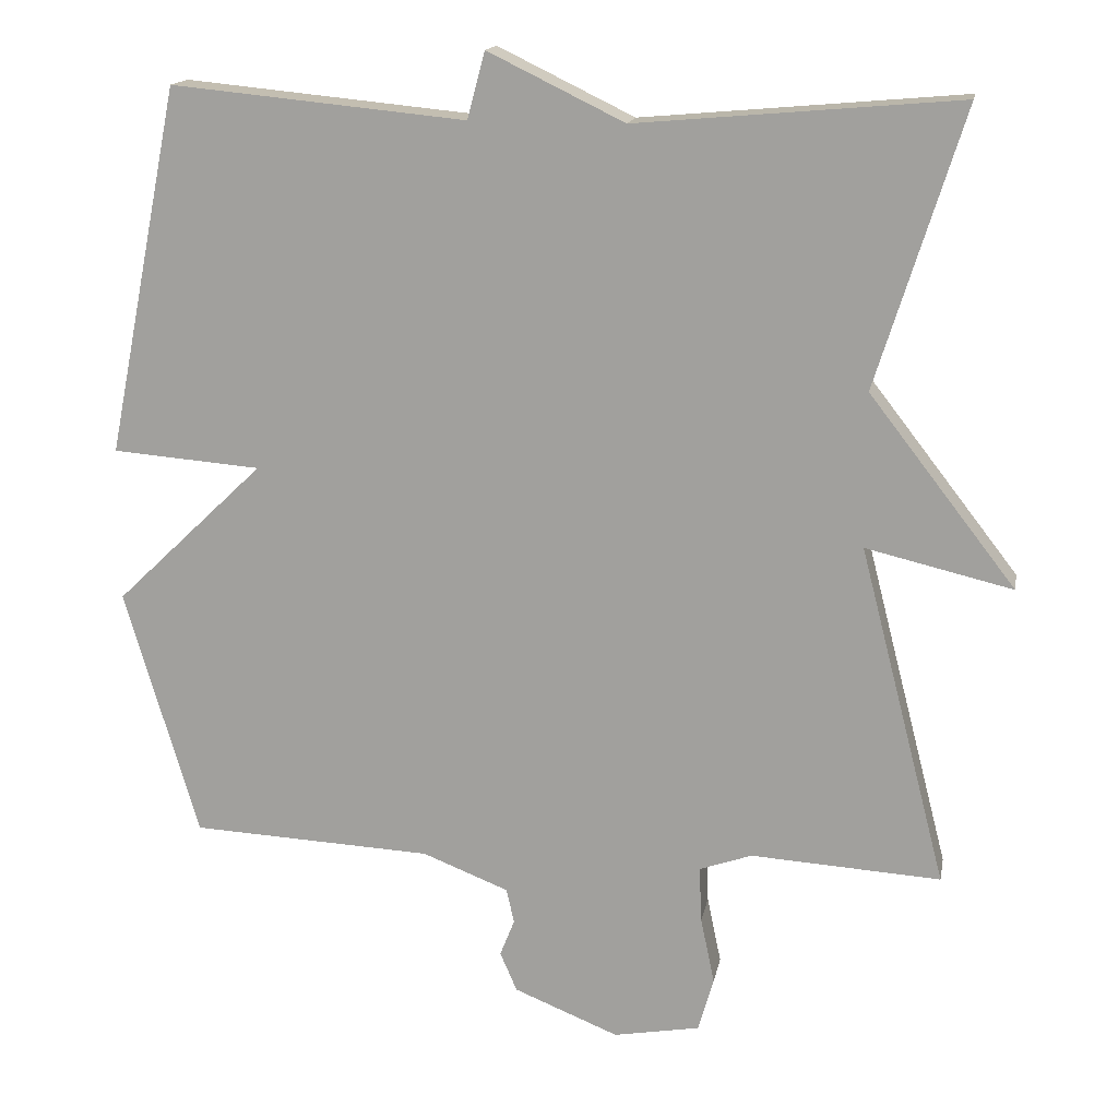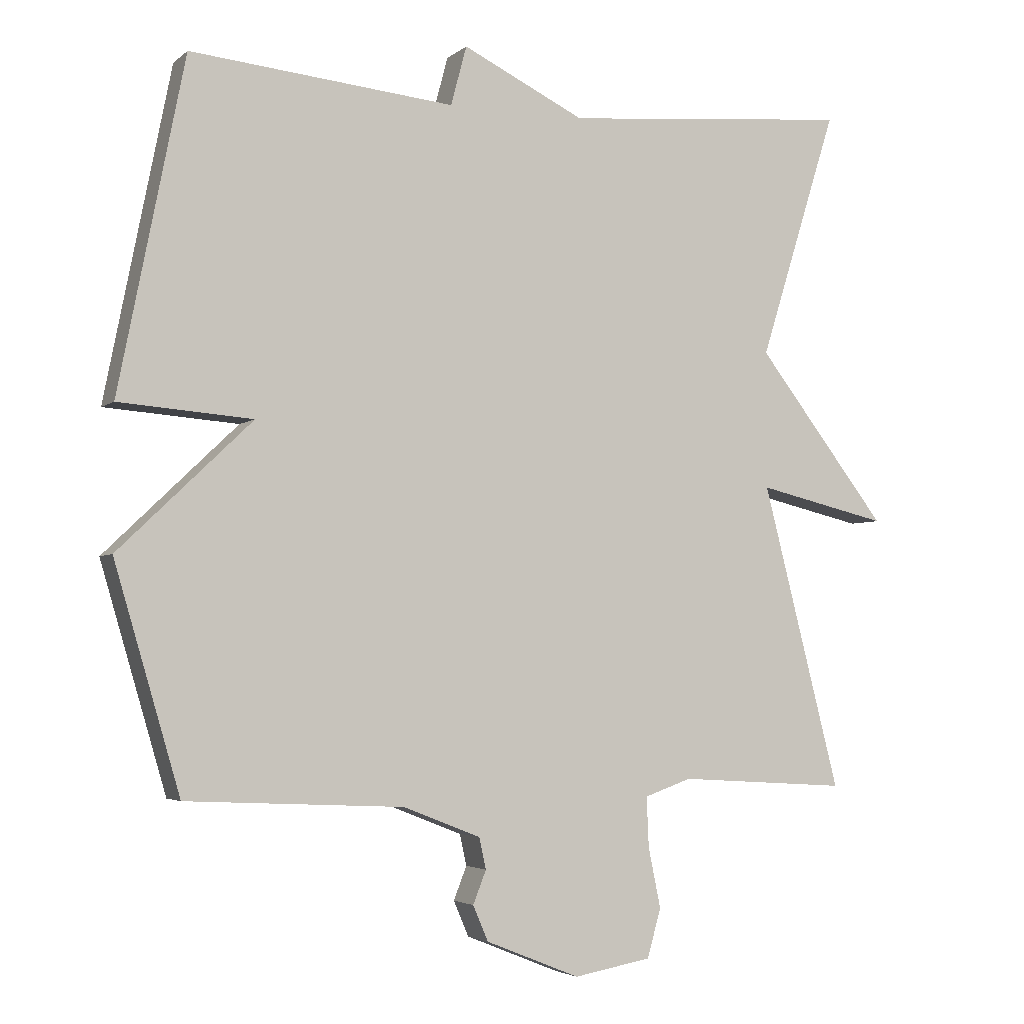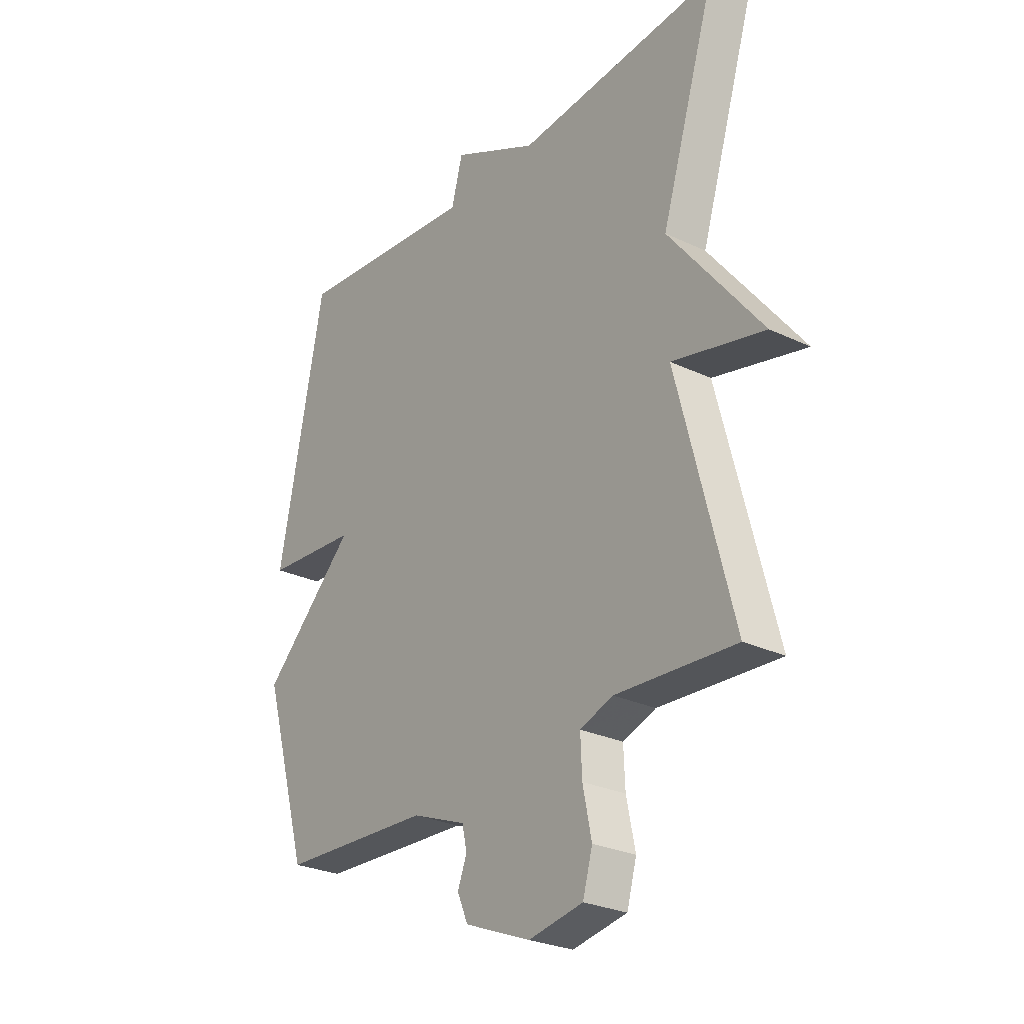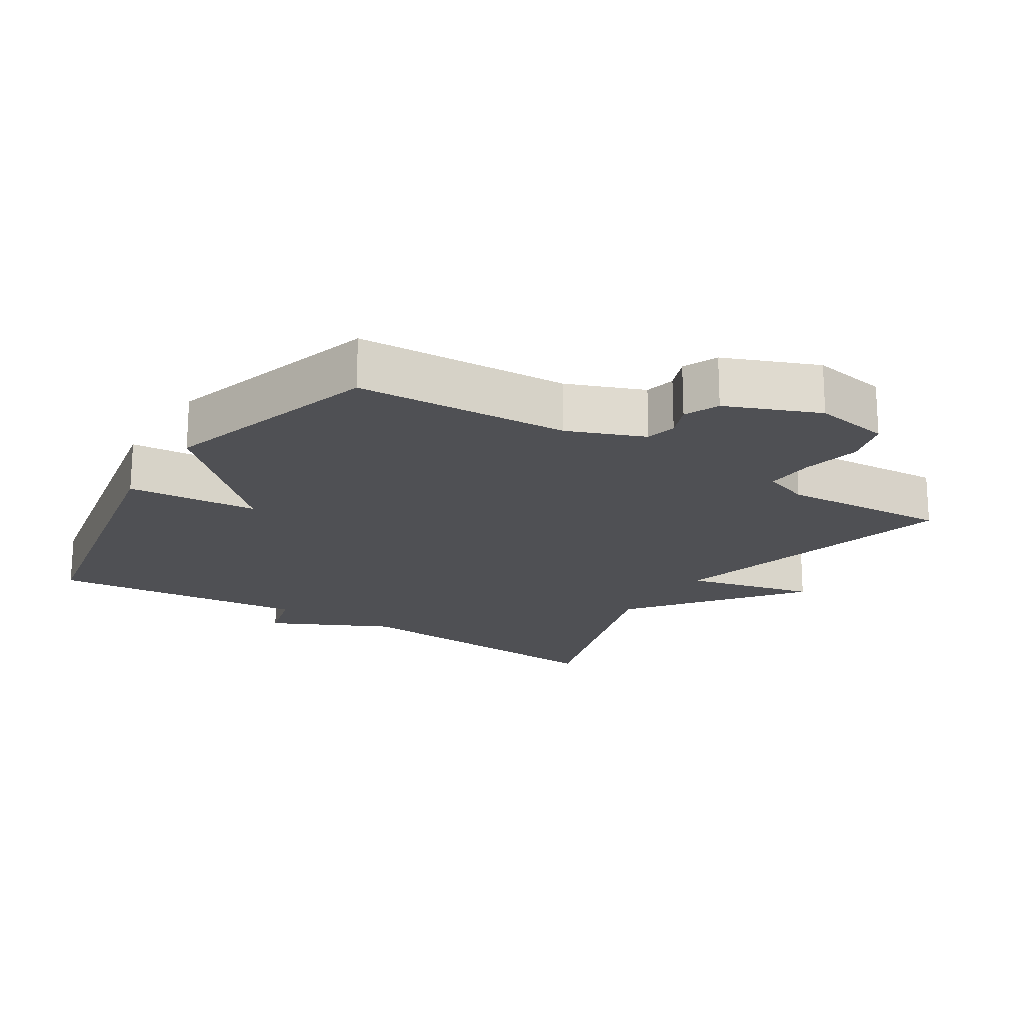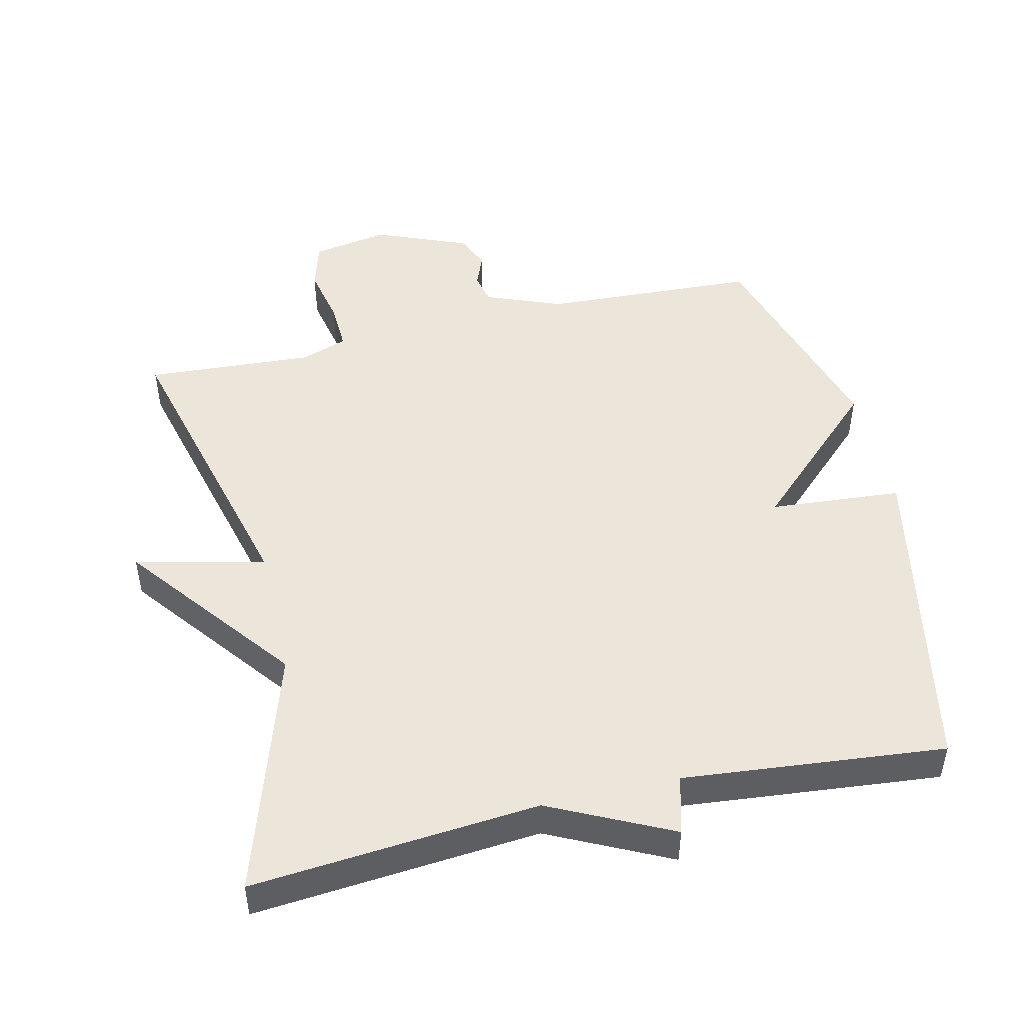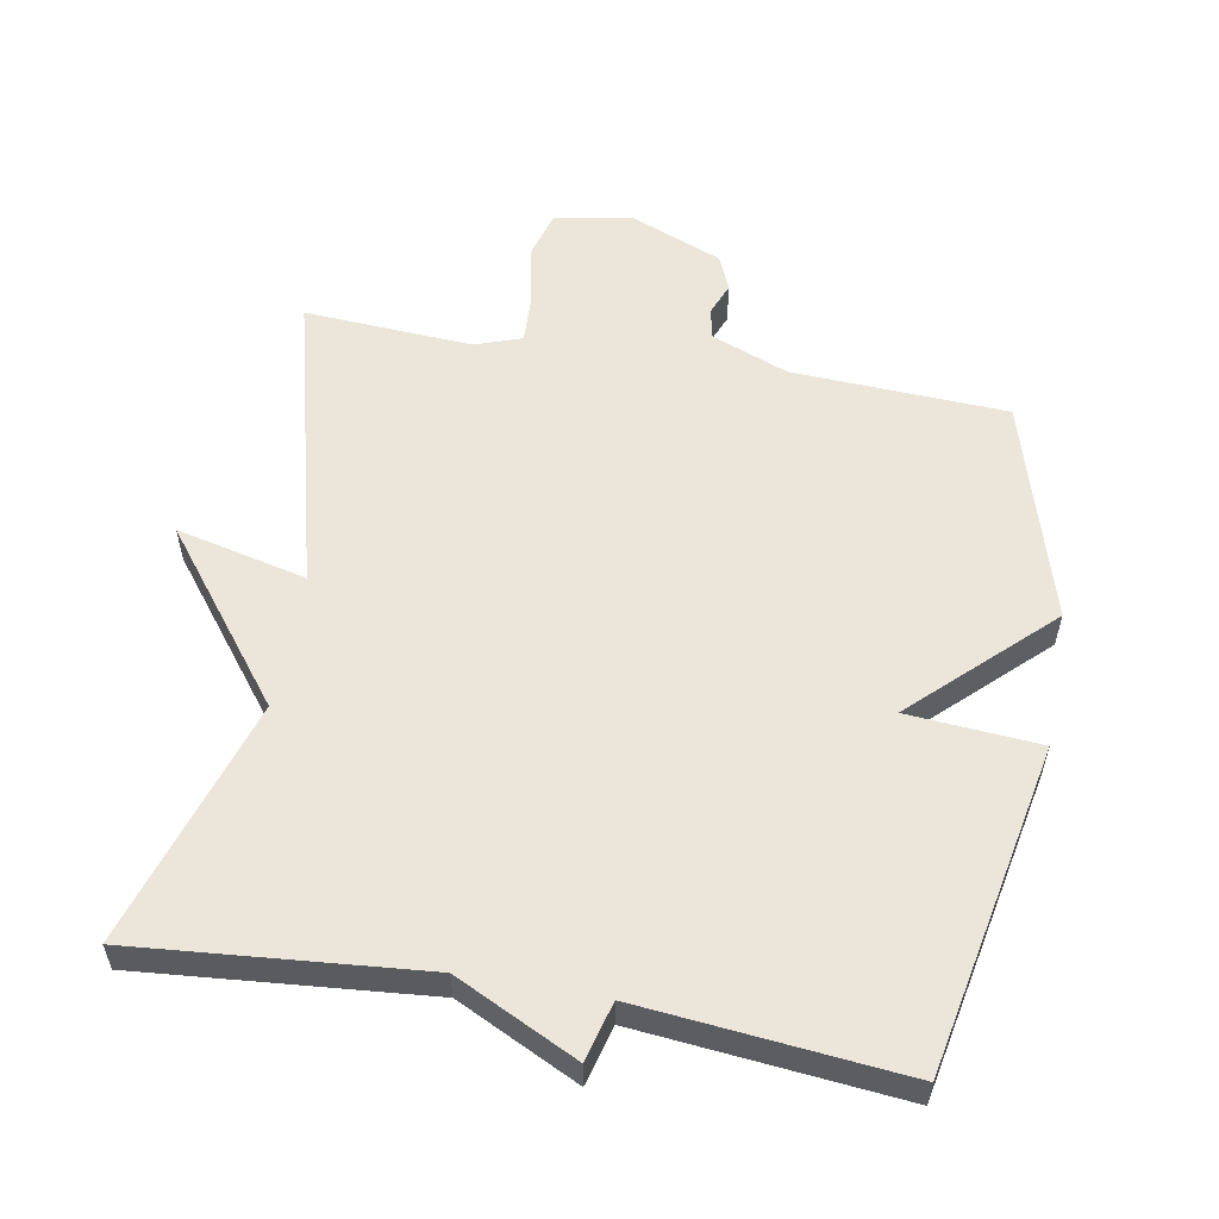
<metadata>
{"format":"obj","ext":"obj","renderer":"f3d","projection":"perspective","resolution":1024,"background":"white","views":[{"elev":15.7,"azim":-169.5,"up":"+Z"},{"elev":-3.7,"azim":156.1,"up":"+Z"},{"elev":-27.3,"azim":-126.2,"up":"+Z"},{"elev":-19.1,"azim":147.6,"up":"+Y"},{"elev":48.4,"azim":-13.1,"up":"+Y"},{"elev":56.5,"azim":10.2,"up":"+Y"}]}
</metadata>
<code>
v 0.5 0.07 0.5
v 0.595 0.07 0.023
v 0.402 0.07 0.008
v 0.595 0.07 -0.177
v 0.5 0.07 -0.5
v 0.186 0.07 -0.515
v 0.074 0.07 -0.559
v 0.064 0.07 -0.604
v 0.083 0.07 -0.652
v 0.061 0.07 -0.703
v -0.075 0.07 -0.758
v -0.187 0.07 -0.738
v -0.207 0.07 -0.668
v -0.189 0.07 -0.581
v -0.186 0.07 -0.509
v -0.254 0.07 -0.485
v -0.5 0.07 -0.5
v -0.387 0.07 -0.06
v -0.577 0.07 -0.105
v -0.387 0.07 0.14
v -0.5 0.07 0.5
v -0.082 0.07 0.463
v 0.095 0.07 0.549
v 0.118 0.07 0.463
v 0.5 0 0.5
v 0.595 0 0.023
v 0.402 0 0.008
v 0.595 0 -0.177
v 0.5 0 -0.5
v 0.186 0 -0.515
v 0.074 0 -0.559
v 0.064 0 -0.604
v 0.083 0 -0.652
v 0.061 0 -0.703
v -0.075 0 -0.758
v -0.187 0 -0.738
v -0.207 0 -0.668
v -0.189 0 -0.581
v -0.186 0 -0.509
v -0.254 0 -0.485
v -0.5 0 -0.5
v -0.387 0 -0.06
v -0.577 0 -0.105
v -0.387 0 0.14
v -0.5 0 0.5
v -0.082 0 0.463
v 0.095 0 0.549
v 0.118 0 0.463
f 22 23 24
f 20 21 22
f 20 22 24
f 19 20 24
f 18 19 24
f 18 24 1
f 17 18 1
f 16 17 1
f 12 13 14
f 11 12 14
f 10 11 14
f 9 10 14
f 8 9 14
f 7 8 14 15
f 15 16 1
f 7 15 1
f 6 7 1
f 3 4 5 6
f 1 2 3
f 1 3 6
f 48 47 46
f 46 45 44
f 48 46 44
f 48 44 43
f 48 43 42
f 25 48 42
f 25 42 41
f 25 41 40
f 38 37 36
f 38 36 35
f 38 35 34
f 38 34 33
f 38 33 32
f 39 38 32 31
f 25 40 39
f 25 39 31
f 25 31 30
f 30 29 28 27
f 27 26 25
f 30 27 25
f 1 25 26 2
f 2 26 27 3
f 3 27 28 4
f 4 28 29 5
f 5 29 30 6
f 6 30 31 7
f 7 31 32 8
f 8 32 33 9
f 9 33 34 10
f 10 34 35 11
f 11 35 36 12
f 12 36 37 13
f 13 37 38 14
f 14 38 39 15
f 15 39 40 16
f 16 40 41 17
f 17 41 42 18
f 18 42 43 19
f 19 43 44 20
f 20 44 45 21
f 21 45 46 22
f 22 46 47 23
f 23 47 48 24
f 24 48 25 1

</code>
